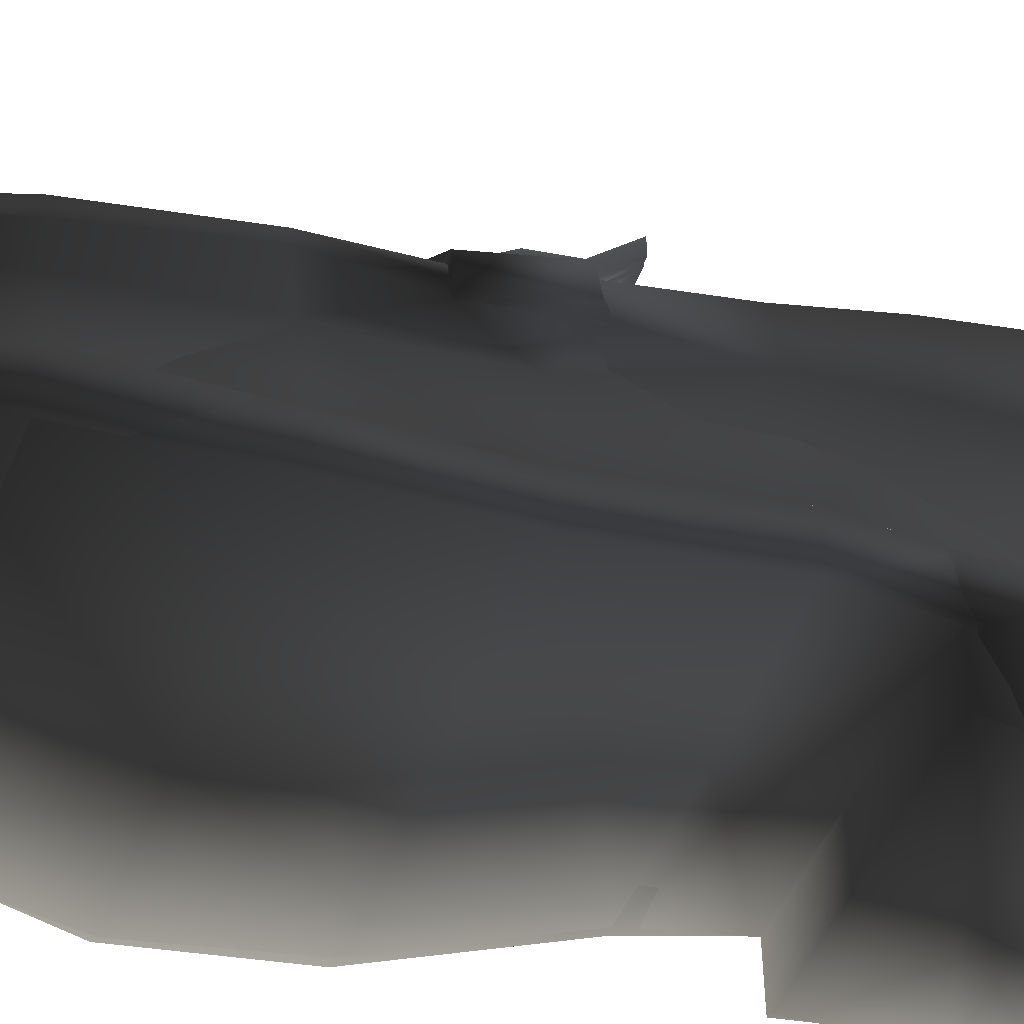
<metadata>
{"format":"obj","ext":"obj","renderer":"f3d","projection":"perspective","resolution":1024,"background":"white","views":[{"elev":-43.3,"azim":70.9,"up":"+Y"}]}
</metadata>
<code>
o 5_Material213_1_0_0.001
v -0.02809 0.006001 0.06748
v -0.02132 0.01205 0.0923
v -0.01889 0.007862 0.09009
v -0.03165 0.008306 0.06751
v -0.009879 0.009986 0.09711
v -0.01113 0.01377 0.1004
v -0.02131 0.00784 0.0923
v -0.03165 0.0041 0.06751
v -0.01117 0.01 0.1006
v -0.0336 0.008044 0.03762
v -0.03679 0.008252 0.03745
v -0.03189 0.01118 0.01698
v -0.03449 0.0105 0.01655
v -0.03679 0.00557 0.03743
v -0.03491 0.008506 0.01655
v 0.001548 0.01111 0.09928
v 0.001528 0.01449 0.1032
v 0.01289 0.009996 0.09653
v 0.01407 0.0138 0.09983
v 0.0141 0.01004 0.1001
v 0.001528 0.01116 0.1037
v 0.02124 0.007882 0.08835
v 0.02338 0.01212 0.09085
v 0.03292 0.009638 0.06749
v 0.0289 0.007909 0.06747
v 0.03292 0.005432 0.06749
v 0.02338 0.007918 0.09085
v 0.03775 0.009383 0.03703
v 0.03775 0.006525 0.03702
v 0.03707 0.00853 0.01573
v 0.03707 0.01077 0.01573
v 0.03378 0.01183 0.01617
v 0.03416 0.00984 0.03722
v -0.03212 0.01082 -0.07984
v -0.01993 0.03771 -0.106
v -0.02334 0.01385 -0.1098
v -0.0284 0.03254 -0.07987
v -0.03255 0.009179 -0.05298
v -0.02915 0.02757 -0.05155
v -0.02272 -0.0168 -0.1088
v -0.03013 -0.01678 -0.07969
v -0.03347 -0.01676 -0.05349
v -0.03731 -0.01813 -0.03236
v -0.03488 0.006806 -0.03047
v -0.04148 -0.009003 0.004503
v -0.04224 -0.02791 0.004515
v -0.04282 -0.01252 0.03608
v -0.04426 -0.03013 0.03568
v 0.000581 -0.0168 -0.1221
v 0.000769 0.01506 -0.1241
v 0.001604 0.04004 -0.1188
v -0.03773 -0.01094 0.0671
v -0.02571 -0.005365 0.09532
v -0.01335 -0.00319 0.1052
v -0.02592 -0.01973 0.09614
v -0.01335 -0.01649 0.1061
v -0.03881 -0.02603 0.06654
v -0.03491 0.008506 0.01655
v -0.03746 0.002619 0.01601
v 0.001498 -0.002199 0.109
v 0.01611 -0.003313 0.1047
v 0.001529 -0.01491 0.1099
v 0.01636 -0.01648 0.1059
v 0.02717 -0.005612 0.0944
v 0.03853 -0.009809 0.0677
v 0.03912 -0.02607 0.06728
v 0.0277 -0.01972 0.09586
v 0.04256 -0.01145 0.03681
v 0.04288 -0.03013 0.03533
v 0.04025 -0.008405 0.00519
v 0.0387 0.002799 0.01557
v 0.03764 0.007216 -0.004186
v 0.03739 0.006859 -0.03045
v 0.03952 -0.02794 0.003475
v 0.03376 -0.01813 -0.03247
v 0.03636 0.009591 -0.05302
v 0.03132 -0.01676 -0.05347
v 0.03463 0.01128 -0.07979
v 0.03376 0.02766 -0.05142
v 0.03306 0.03292 -0.07969
v 0.02548 0.01366 -0.1114
v 0.02328 0.03754 -0.1079
v 0.03085 -0.01679 -0.07975
v 0.02297 -0.01682 -0.1101
v 0.0343 0.02185 -0.02904
v 0.000769 0.01506 -0.1241
v 0.000581 -0.0168 -0.1221
v 0.001604 0.04004 -0.1188
v 0.03635 0.01564 -0.003915
v -0.03619 0.01137 0.01662
v -0.0181 0.03485 0.000664
v -0.03689 0.01759 -0.003766
v -0.01647 0.0243 0.0199
v -0.03943 0.003623 0.01607
v -0.03978 0.006849 -0.004899
v -0.03189 0.01118 0.01698
v -0.01534 0.01969 0.01871
v -0.03746 0.002619 0.01601
v -0.03777 0.005845 -0.004958
v -0.03777 0.005845 -0.004958
v -0.03535 0.01565 -0.004454
v -0.0178 0.0298 -0.000608
v -0.03491 0.008506 0.01655
v 0.001234 0.03825 0.001652
v 0.001258 0.04328 0.002843
v 0.02089 0.03569 0.00039
v 0.01986 0.03071 -0.000789
v 0.03635 0.01564 -0.003915
v 0.03825 0.0171 -0.003596
v 0.03977 0.007843 -0.004251
v 0.0389 0.0116 0.01616
v 0.02003 0.02441 0.01915
v 0.04079 0.003426 0.0155
v 0.03764 0.007216 -0.004186
v 0.0387 0.002799 0.01557
v 0.03707 0.00853 0.01573
v 0.03378 0.01183 0.01617
v 0.01884 0.01981 0.01813
v 0.001152 0.02509 0.01988
v 0.001119 0.03001 0.021
v 0.03635 0.01564 -0.003915
v 0.03211 0.02727 -0.01335
v 0.01932 0.04642 -0.01855
v 0.000876 0.05602 -0.01876
v -0.0171 0.04659 -0.01868
v -0.03096 0.02724 -0.01336
v -0.03535 0.01565 -0.004454
v 0.001625 0.01863 0.03879
v 0.001737 0.01358 0.06748
v 0.02452 -0.0417 -0.1108
v -0.0299 -0.0417 -0.07968
v -0.02242 -0.0417 -0.1094
v 0.03222 -0.0417 -0.07972
v -0.03376 -0.0417 -0.05352
v 0.03249 -0.0417 -0.05352
v 0.000845 -0.0417 -0.1233
v 0.04252 -0.03939 0.003744
v -0.04751 -0.04155 0.03683
v -0.04532 -0.03939 0.004674
v 0.04592 -0.04155 0.03634
v 0.03621 -0.02953 -0.03269
v -0.03865 -0.0298 -0.0323
v -0.03431 -0.02766 -0.05352
v 0.03403 -0.0278 -0.05352
v -0.04217 -0.03779 0.06757
v 0.04281 -0.03785 0.06806
v -0.02873 -0.03094 0.09788
v 0.03127 -0.03112 0.09822
v -0.01431 -0.02775 0.1096
v 0.01832 -0.02784 0.1091
v 0.001684 -0.02621 0.1138
v -0.0325 0.01565 -0.004454
v -0.03535 0.01565 -0.004454
v 0.03395 0.01564 -0.004148
v 0.03635 0.01564 -0.003915
v -0.02424 -0.01683 -0.1101
v 0.000578 -0.01681 -0.1247
v -0.02242 -0.0417 -0.1094
v 0.02545 -0.01684 -0.1114
v 0.03439 -0.01682 -0.07979
v 0.03249 -0.0417 -0.05352
v 0.03403 -0.0278 -0.05352
v 0.03576 -0.01679 -0.05346
v 0.03667 -0.01813 -0.03334
v 0.04242 -0.02792 0.003658
v 0.04616 -0.03013 0.036
v 0.0429 -0.02623 0.0678
v 0.03032 -0.01978 0.09767
v 0.0178 -0.01653 0.1083
v 0.001646 -0.01493 0.1128
v -0.01413 -0.01653 0.1087
v -0.02828 -0.01979 0.09705
v -0.04138 -0.02619 0.06721
v -0.04665 -0.03013 0.03633
v -0.04433 -0.02791 0.004521
v -0.03907 -0.01813 -0.03304
v -0.03564 -0.01679 -0.05347
v -0.03431 -0.02766 -0.05352
v -0.03272 -0.01681 -0.07977
v -0.0299 -0.0417 -0.07968
v -0.02242 -0.0417 -0.1094
v -0.02424 -0.01683 -0.1101
v -0.03376 -0.0417 -0.05352
v -0.02424 -0.01683 -0.1101
v -0.02272 -0.0168 -0.1088
v 0.03707 0.00853 0.01573
v -0.03777 0.005845 -0.004958
v -0.03535 0.01565 -0.004454
v -0.02998 0.02196 -0.02888
v -0.01801 0.03704 -0.1043
v -0.02696 0.03254 -0.07968
v -0.02764 0.02757 -0.05162
v 0.001626 0.03996 -0.1172
v 0.02212 0.03754 -0.107
v 0.03153 0.03265 -0.07969
v 0.03219 0.02741 -0.05115
v 0.03243 0.02213 -0.02864
v -0.02809 0.02228 -0.02872
v -0.0325 0.01565 -0.004454
v 0.03635 0.01564 -0.003915
v 0.03395 0.01564 -0.004148
v 0.002219 0.0246 -0.07284
f 1 2 3
f 4 2 1
f 2 5 3
f 6 5 2
f 4 7 2
f 8 7 4
f 2 9 6
f 7 9 2
f 10 4 1
f 11 4 10
f 11 8 4
f 12 11 10
f 13 11 12
f 13 14 11
f 14 8 11
f 15 14 13
f 6 16 5
f 17 16 6
f 17 18 16
f 19 18 17
f 17 20 19
f 21 20 17
f 6 21 17
f 9 21 6
f 19 22 18
f 23 22 19
f 23 24 22
f 22 24 25
f 23 26 24
f 27 26 23
f 19 27 23
f 20 27 19
f 26 28 24
f 29 28 26
f 29 30 28
f 28 30 31
f 31 32 28
f 28 32 33
f 24 33 25
f 28 33 24
f 34 35 36
f 37 35 34
f 38 37 34
f 39 37 38
f 36 40 34
f 34 40 41
f 34 41 38
f 38 41 42
f 42 43 38
f 38 43 44
f 44 43 45
f 45 43 46
f 45 46 47
f 47 46 48
f 36 49 40
f 50 49 36
f 36 35 50
f 50 35 51
f 47 48 52
f 8 47 52
f 8 52 7
f 7 52 53
f 54 7 53
f 9 7 54
f 53 55 54
f 54 55 56
f 53 57 55
f 52 57 53
f 52 48 57
f 14 47 8
f 14 58 47
f 47 58 59
f 9 54 21
f 21 54 60
f 54 56 60
f 61 21 60
f 60 62 61
f 60 56 62
f 61 62 63
f 20 21 61
f 20 61 27
f 27 61 64
f 61 63 64
f 65 27 64
f 26 27 65
f 65 64 66
f 66 64 67
f 64 63 67
f 65 66 68
f 68 66 69
f 68 69 70
f 68 70 71
f 72 71 70
f 70 73 72
f 70 69 74
f 70 74 73
f 73 74 75
f 73 75 76
f 76 75 77
f 76 77 78
f 76 78 79
f 79 78 80
f 78 81 80
f 80 81 82
f 78 77 83
f 78 83 81
f 81 83 84
f 76 85 73
f 79 85 76
f 81 84 86
f 86 84 87
f 81 88 82
f 86 88 81
f 89 73 85
f 72 73 89
f 90 91 92
f 93 91 90
f 92 94 90
f 95 94 92
f 96 93 90
f 97 93 96
f 95 98 94
f 99 98 95
f 92 100 95
f 101 100 92
f 92 102 101
f 91 102 92
f 94 103 90
f 96 90 103
f 98 103 94
f 102 91 104
f 104 91 105
f 106 104 105
f 107 104 106
f 106 108 107
f 109 108 106
f 110 108 109
f 109 111 110
f 111 109 112
f 112 109 106
f 110 111 113
f 114 108 110
f 113 114 110
f 115 114 113
f 111 115 113
f 116 115 111
f 116 111 117
f 118 111 112
f 117 111 118
f 112 119 118
f 120 119 112
f 112 105 120
f 106 105 112
f 120 105 93
f 93 119 120
f 93 105 91
f 97 119 93
f 121 122 107
f 122 123 107
f 107 123 104
f 104 123 124
f 124 102 104
f 125 102 124
f 102 125 126
f 102 126 127
f 118 119 128
f 128 119 97
f 96 128 97
f 10 128 96
f 10 129 128
f 1 129 10
f 1 3 129
f 129 25 128
f 129 22 25
f 128 25 33
f 128 33 118
f 129 18 22
f 129 3 5
f 129 16 18
f 129 5 16
f 118 33 117
f 130 131 132
f 133 131 130
f 131 133 134
f 134 133 135
f 130 132 136
f 137 138 139
f 140 138 137
f 139 141 137
f 142 141 139
f 143 141 142
f 144 141 143
f 140 145 138
f 146 145 140
f 146 147 145
f 148 147 146
f 148 149 147
f 150 149 148
f 150 151 149
f 123 126 125
f 122 126 123
f 123 125 124
f 122 152 126
f 153 126 152
f 154 152 122
f 122 155 154
f 136 156 157
f 158 156 136
f 136 157 130
f 130 157 159
f 130 159 133
f 133 159 160
f 133 160 161
f 161 160 162
f 163 162 160
f 163 141 162
f 164 141 163
f 164 137 141
f 165 137 164
f 165 140 137
f 166 140 165
f 165 74 166
f 166 74 69
f 165 75 74
f 164 75 165
f 164 77 75
f 163 77 164
f 163 83 77
f 160 83 163
f 160 84 83
f 159 84 160
f 166 146 140
f 167 146 166
f 166 69 167
f 167 168 146
f 146 168 148
f 66 168 167
f 167 69 66
f 67 168 66
f 168 67 169
f 169 67 63
f 169 63 170
f 170 151 169
f 169 151 150
f 168 150 148
f 169 150 168
f 170 63 62
f 170 62 171
f 171 62 56
f 171 56 172
f 172 147 171
f 171 147 149
f 170 149 151
f 171 149 170
f 172 56 55
f 172 145 147
f 173 145 172
f 55 173 172
f 57 173 55
f 173 57 174
f 174 57 48
f 174 48 175
f 175 139 174
f 175 142 139
f 176 142 175
f 177 142 176
f 178 142 177
f 177 179 178
f 180 178 179
f 180 179 181
f 181 179 182
f 183 178 180
f 174 139 138
f 174 138 173
f 177 42 179
f 179 42 41
f 177 43 42
f 176 43 177
f 176 46 43
f 175 46 176
f 175 48 46
f 179 41 184
f 184 41 185
f 173 138 145
f 162 183 161
f 178 183 162
f 157 185 87
f 184 185 157
f 157 87 159
f 159 87 84
f 65 29 26
f 68 29 65
f 68 71 29
f 29 71 186
f 47 59 45
f 187 45 59
f 187 44 45
f 187 188 44
f 44 188 189
f 44 189 38
f 38 189 39
f 190 37 191
f 35 37 190
f 37 39 191
f 191 39 192
f 193 35 190
f 88 35 193
f 194 88 193
f 82 88 194
f 195 82 194
f 80 82 195
f 196 80 195
f 79 80 196
f 197 79 196
f 85 79 197
f 39 198 192
f 189 198 39
f 189 199 198
f 188 199 189
f 197 200 85
f 201 200 197
f 190 191 202
f 191 192 202
f 193 190 202
f 194 193 202
f 195 194 202
f 196 195 202
f 197 196 202
f 198 202 192
f 198 197 202
f 198 199 197
f 197 199 201
o 5_Material213_1_0_0
v 0.02795 0.005855 0.06734
v 0.02118 0.0119 0.09216
v 0.03151 0.00816 0.06737
v 0.01875 0.007715 0.08995
v 0.00974 0.00984 0.09697
v 0.01099 0.01362 0.1002
v 0.02117 0.007694 0.09216
v 0.03151 0.003954 0.06738
v 0.01103 0.009854 0.1005
v 0.03346 0.007898 0.03749
v 0.03665 0.008106 0.03731
v 0.03175 0.01103 0.01685
v 0.03435 0.01036 0.01641
v 0.03665 0.005424 0.0373
v 0.03478 0.00836 0.01641
v -0.001687 0.01097 0.09914
v -0.001667 0.01434 0.1031
v -0.01303 0.00985 0.09639
v -0.01421 0.01366 0.0997
v -0.01424 0.009892 0.09996
v -0.001667 0.01102 0.1036
v -0.02138 0.007736 0.08821
v -0.02352 0.01198 0.09072
v -0.03306 0.009492 0.06736
v -0.02904 0.007763 0.06733
v -0.03306 0.005286 0.06736
v -0.02352 0.007772 0.09072
v -0.03789 0.009237 0.03689
v -0.03789 0.006378 0.03688
v -0.0372 0.008384 0.01559
v -0.0372 0.01062 0.01559
v -0.03392 0.01169 0.01604
v -0.0343 0.009694 0.03708
v 0.03198 0.01068 -0.07999
v 0.01979 0.03761 -0.1061
v 0.02826 0.03241 -0.08002
v 0.0232 0.01372 -0.11
v 0.03241 0.009032 -0.05312
v 0.02901 0.02742 -0.05169
v 0.02258 -0.01695 -0.109
v 0.02999 -0.01692 -0.07983
v 0.03333 -0.01691 -0.05363
v 0.03717 -0.01827 -0.03249
v 0.03474 0.006658 -0.0306
v 0.04134 -0.009149 0.004368
v 0.0421 -0.02805 0.00438
v 0.04269 -0.01267 0.03594
v 0.04412 -0.03028 0.03554
v -0.00072 -0.01694 -0.1222
v -0.000908 0.01495 -0.1242
v -0.001743 0.03996 -0.119
v 0.03759 -0.01109 0.06697
v 0.02557 -0.005512 0.09519
v 0.01321 -0.003336 0.1051
v 0.02578 -0.01987 0.096
v 0.01321 -0.01664 0.106
v 0.03867 -0.02617 0.0664
v 0.03478 0.00836 0.01641
v 0.03732 0.002472 0.01588
v -0.001638 -0.002345 0.1089
v -0.01625 -0.003459 0.1045
v -0.001668 -0.01506 0.1098
v -0.0165 -0.01663 0.1058
v -0.02731 -0.005758 0.09426
v -0.03867 -0.009955 0.06757
v -0.03925 -0.02622 0.06715
v -0.02784 -0.01986 0.09572
v -0.04269 -0.01159 0.03668
v -0.04302 -0.03028 0.03519
v -0.04038 -0.008551 0.005055
v -0.03884 0.002653 0.01543
v -0.03778 0.00707 -0.004322
v -0.03753 0.006711 -0.03058
v -0.03965 -0.02808 0.00334
v -0.0339 -0.01827 -0.03261
v -0.0365 0.009442 -0.05316
v -0.03146 -0.0169 -0.05361
v -0.03477 0.01113 -0.07993
v -0.0339 0.02751 -0.05156
v -0.0332 0.03278 -0.07983
v -0.02562 0.01353 -0.1116
v -0.02341 0.03744 -0.1081
v -0.03099 -0.01694 -0.07988
v -0.02311 -0.01696 -0.1103
v -0.03444 0.0217 -0.02918
v -0.000908 0.01495 -0.1242
v -0.00072 -0.01694 -0.1222
v -0.001743 0.03996 -0.119
v -0.03649 0.01549 -0.004051
v 0.03605 0.01122 0.01648
v 0.01796 0.0347 0.000527
v 0.01633 0.02415 0.01976
v 0.03675 0.01744 -0.003901
v 0.03929 0.003477 0.01593
v 0.03964 0.006703 -0.005035
v 0.03175 0.01103 0.01685
v 0.0152 0.01955 0.01857
v 0.03732 0.002472 0.01588
v 0.03763 0.005699 -0.005094
v 0.03763 0.005699 -0.005094
v 0.03521 0.01551 -0.00459
v 0.01766 0.02964 -0.000745
v 0.03478 0.00836 0.01641
v -0.001373 0.03809 0.001516
v -0.001397 0.04312 0.002707
v -0.02102 0.03554 0.000254
v -0.02 0.03056 -0.000925
v -0.03649 0.01549 -0.004051
v -0.03839 0.01696 -0.003731
v -0.03991 0.007696 -0.004387
v -0.03904 0.01146 0.01603
v -0.02016 0.02426 0.01902
v -0.04093 0.00328 0.01537
v -0.03778 0.00707 -0.004322
v -0.03884 0.002653 0.01543
v -0.03884 0.002653 0.01543
v -0.0372 0.008384 0.01559
v -0.03392 0.01169 0.01604
v -0.01897 0.01966 0.018
v -0.001292 0.02494 0.01974
v -0.001258 0.02986 0.02086
v -0.03225 0.02712 -0.01349
v -0.03649 0.01549 -0.004051
v -0.01946 0.04625 -0.01869
v -0.001016 0.05582 -0.01889
v 0.01697 0.04642 -0.01881
v 0.03083 0.02709 -0.01349
v 0.03521 0.01551 -0.00459
v 0.03521 0.01551 -0.00459
v 0.03763 0.005699 -0.005094
v 0.02984 0.02181 -0.02902
v -0.001764 0.01848 0.03866
v 0.03175 0.01103 0.01685
v -0.001877 0.01343 0.06734
v -0.02466 -0.04184 -0.1109
v 0.02976 -0.04184 -0.07982
v -0.03236 -0.04184 -0.07985
v 0.02228 -0.04184 -0.1095
v 0.03362 -0.04184 -0.05366
v -0.03263 -0.04184 -0.05366
v -0.000985 -0.04184 -0.1234
v -0.04266 -0.03954 0.003609
v 0.04737 -0.0417 0.0367
v -0.04605 -0.0417 0.0362
v 0.04518 -0.03954 0.004538
v -0.03635 -0.02968 -0.03282
v 0.03851 -0.02994 -0.03244
v 0.03417 -0.02781 -0.05366
v -0.03417 -0.02795 -0.05366
v 0.04203 -0.03793 0.06744
v -0.04294 -0.038 0.06793
v 0.02859 -0.03109 0.09775
v -0.03141 -0.03126 0.09809
v 0.01417 -0.02789 0.1095
v -0.01846 -0.02798 0.109
v -0.001823 -0.02636 0.1136
v 0.03236 0.01551 -0.00459
v 0.03521 0.01551 -0.00459
v -0.03409 0.01549 -0.004283
v -0.03649 0.01549 -0.004051
v 0.02411 -0.01697 -0.1103
v 0.02228 -0.04184 -0.1095
v -0.000717 -0.01696 -0.1248
v -0.02559 -0.01698 -0.1116
v -0.03453 -0.01697 -0.07992
v -0.03263 -0.04184 -0.05366
v -0.03417 -0.02795 -0.05366
v -0.0359 -0.01693 -0.05359
v -0.03681 -0.01827 -0.03348
v -0.04255 -0.02807 0.003522
v -0.0463 -0.03028 0.03586
v -0.04304 -0.02637 0.06766
v -0.03046 -0.01992 0.09754
v -0.01794 -0.01667 0.1082
v -0.001786 -0.01508 0.1126
v 0.014 -0.01668 0.1085
v 0.02814 -0.01993 0.09692
v 0.04124 -0.02634 0.06707
v 0.04651 -0.03028 0.03619
v 0.04419 -0.02805 0.004385
v 0.03893 -0.01827 -0.03318
v 0.0355 -0.01693 -0.05361
v 0.03417 -0.02781 -0.05366
v 0.03257 -0.01695 -0.0799
v 0.02976 -0.04184 -0.07982
v 0.02228 -0.04184 -0.1095
v 0.02411 -0.01697 -0.1103
v 0.03362 -0.04184 -0.05366
v 0.02411 -0.01697 -0.1103
v 0.02258 -0.01695 -0.109
v -0.0372 0.008384 0.01559
v 0.01787 0.03694 -0.1045
v 0.02682 0.03241 -0.07983
v 0.0275 0.02742 -0.05177
v -0.001765 0.03989 -0.1173
v -0.02226 0.03744 -0.1071
v -0.03167 0.03251 -0.07983
v -0.03233 0.02725 -0.0513
v -0.03257 0.02198 -0.02878
v 0.02795 0.02213 -0.02886
v 0.03236 0.01551 -0.00459
v 0.03521 0.01551 -0.00459
v -0.03649 0.01549 -0.004051
v -0.03409 0.01549 -0.004283
v -0.002358 0.02445 -0.07299
f 203 204 205
f 206 204 203
f 206 207 204
f 204 207 208
f 204 209 205
f 205 209 210
f 204 211 209
f 208 211 204
f 203 205 212
f 212 205 213
f 205 210 213
f 212 213 214
f 214 213 215
f 213 216 215
f 213 210 216
f 215 216 217
f 207 218 208
f 208 218 219
f 218 220 219
f 219 220 221
f 221 222 219
f 219 222 223
f 208 223 211
f 219 223 208
f 220 224 221
f 221 224 225
f 224 226 225
f 227 226 224
f 226 228 225
f 225 228 229
f 221 229 222
f 225 229 221
f 226 230 228
f 228 230 231
f 230 232 231
f 233 232 230
f 230 234 233
f 235 234 230
f 226 235 230
f 227 235 226
f 236 237 238
f 239 237 236
f 236 238 240
f 240 238 241
f 236 242 239
f 243 242 236
f 240 243 236
f 244 243 240
f 240 245 244
f 246 245 240
f 247 245 246
f 248 245 247
f 249 248 247
f 250 248 249
f 242 251 239
f 239 251 252
f 252 237 239
f 253 237 252
f 254 250 249
f 254 249 210
f 209 254 210
f 255 254 209
f 255 209 256
f 256 209 211
f 256 257 255
f 258 257 256
f 255 259 254
f 257 259 255
f 259 250 254
f 210 249 216
f 249 260 216
f 261 260 249
f 223 256 211
f 262 256 223
f 262 258 256
f 262 223 263
f 263 264 262
f 264 258 262
f 265 264 263
f 263 223 222
f 229 263 222
f 266 263 229
f 266 265 263
f 266 229 267
f 267 229 228
f 268 266 267
f 269 266 268
f 269 265 266
f 270 268 267
f 271 268 270
f 272 271 270
f 273 272 270
f 272 273 274
f 274 275 272
f 276 271 272
f 275 276 272
f 277 276 275
f 278 277 275
f 279 277 278
f 280 279 278
f 281 280 278
f 282 280 281
f 282 283 280
f 284 283 282
f 285 279 280
f 283 285 280
f 286 285 283
f 278 287 281
f 275 287 278
f 288 286 283
f 289 286 288
f 283 290 288
f 284 290 283
f 287 275 291
f 291 275 274
f 292 293 294
f 295 293 292
f 292 296 295
f 295 296 297
f 292 294 298
f 298 294 299
f 296 300 297
f 297 300 301
f 297 302 295
f 295 302 303
f 303 304 295
f 295 304 293
f 292 305 296
f 305 292 298
f 296 305 300
f 306 293 304
f 307 293 306
f 307 306 308
f 308 306 309
f 309 310 308
f 308 310 311
f 311 310 312
f 312 313 311
f 314 311 313
f 308 311 314
f 315 313 312
f 312 310 316
f 312 316 315
f 315 316 317
f 315 318 313
f 313 318 319
f 320 313 319
f 321 313 320
f 314 313 321
f 321 322 314
f 314 322 323
f 314 307 308
f 323 307 314
f 294 307 323
f 323 322 294
f 293 307 294
f 294 322 299
f 309 324 325
f 309 326 324
f 306 326 309
f 327 326 306
f 306 304 327
f 327 304 328
f 329 328 304
f 330 329 304
f 246 331 332
f 333 331 246
f 247 246 332
f 261 247 332
f 247 261 249
f 240 333 246
f 241 333 240
f 334 322 321
f 299 322 334
f 299 334 335
f 335 334 212
f 334 336 212
f 212 336 203
f 336 206 203
f 334 227 336
f 227 224 336
f 235 227 334
f 321 235 334
f 224 220 336
f 207 206 336
f 220 218 336
f 218 207 336
f 320 235 321
f 337 338 339
f 340 338 337
f 341 339 338
f 342 339 341
f 343 340 337
f 344 345 346
f 347 345 344
f 344 348 347
f 347 348 349
f 349 348 350
f 350 348 351
f 345 352 346
f 346 352 353
f 352 354 353
f 353 354 355
f 354 356 355
f 355 356 357
f 356 358 357
f 326 329 324
f 328 329 326
f 327 328 326
f 329 359 324
f 359 329 360
f 324 359 361
f 361 362 324
f 343 363 364
f 365 363 343
f 337 365 343
f 366 365 337
f 339 366 337
f 367 366 339
f 368 367 339
f 369 367 368
f 367 369 370
f 369 348 370
f 370 348 371
f 348 344 371
f 371 344 372
f 344 346 372
f 372 346 373
f 373 276 372
f 271 276 373
f 372 277 371
f 276 277 372
f 371 279 370
f 277 279 371
f 370 285 367
f 279 285 370
f 285 286 367
f 367 286 366
f 346 353 373
f 373 353 374
f 374 271 373
f 353 375 374
f 355 375 353
f 374 375 268
f 268 271 374
f 268 375 269
f 376 269 375
f 265 269 376
f 377 265 376
f 376 358 377
f 357 358 376
f 375 357 376
f 355 357 375
f 264 265 377
f 378 264 377
f 258 264 378
f 379 258 378
f 378 354 379
f 356 354 378
f 377 356 378
f 358 356 377
f 257 258 379
f 354 352 379
f 379 352 380
f 379 380 257
f 257 380 259
f 381 259 380
f 250 259 381
f 382 250 381
f 381 347 382
f 347 349 382
f 382 349 383
f 383 349 384
f 384 349 385
f 385 386 384
f 386 385 387
f 388 386 387
f 389 386 388
f 387 385 390
f 345 347 381
f 380 345 381
f 386 244 384
f 243 244 386
f 384 245 383
f 244 245 384
f 383 248 382
f 245 248 383
f 248 250 382
f 391 243 386
f 392 243 391
f 352 345 380
f 369 390 385
f 368 390 369
f 365 392 391
f 289 392 365
f 366 289 365
f 286 289 366
f 267 231 270
f 228 231 267
f 231 273 270
f 393 273 231
f 394 238 237
f 395 238 394
f 395 241 238
f 396 241 395
f 394 237 397
f 397 237 290
f 397 290 398
f 398 290 284
f 398 284 399
f 399 284 282
f 399 282 400
f 400 282 281
f 400 281 401
f 401 281 287
f 396 402 241
f 241 402 333
f 402 403 333
f 333 403 404
f 287 405 401
f 401 405 406
f 407 395 394
f 407 396 395
f 407 394 397
f 407 397 398
f 407 398 399
f 407 399 400
f 407 400 401
f 396 407 402
f 407 401 402
f 401 403 402
f 406 403 401

</code>
